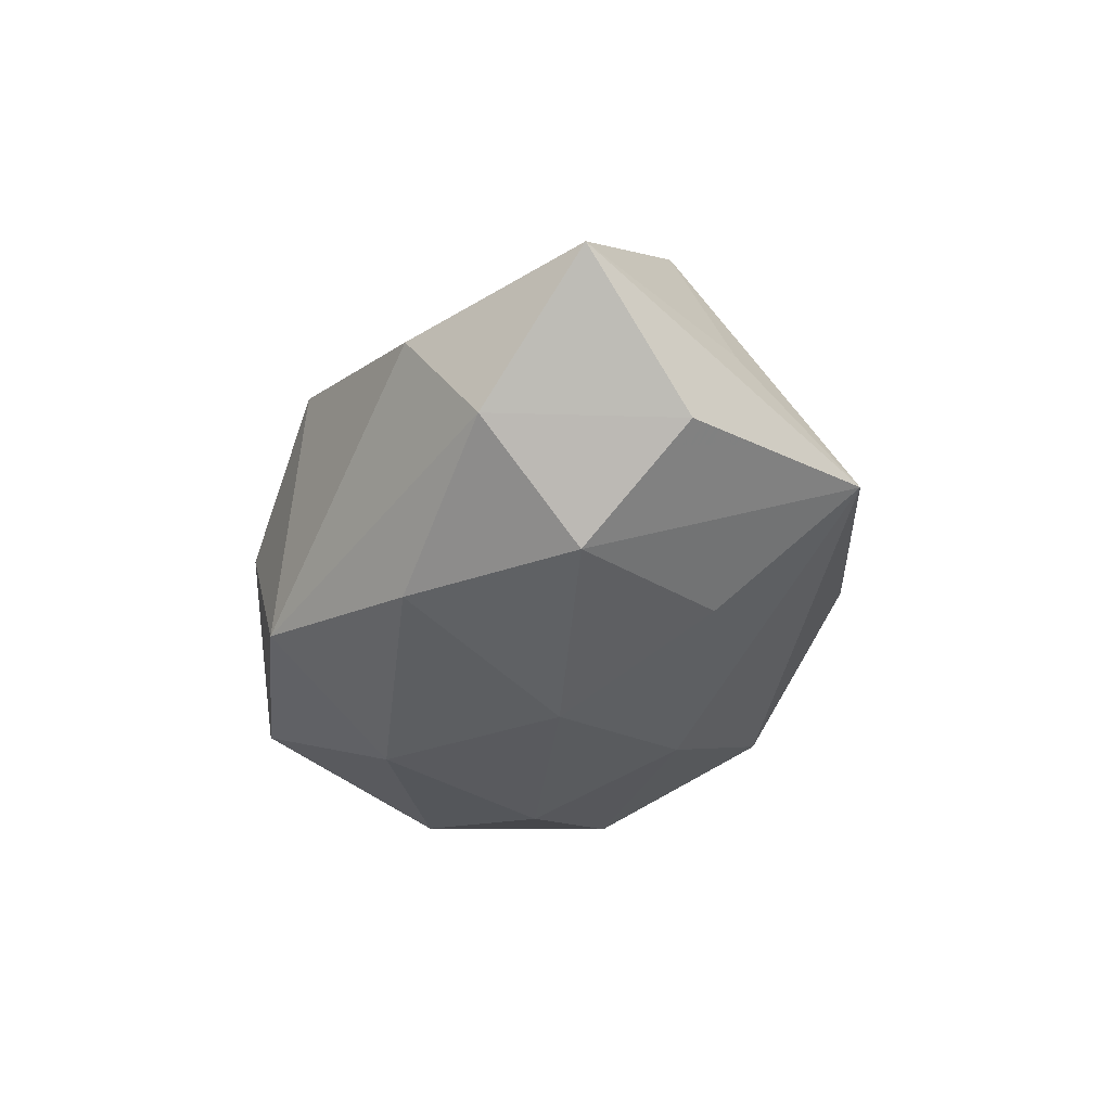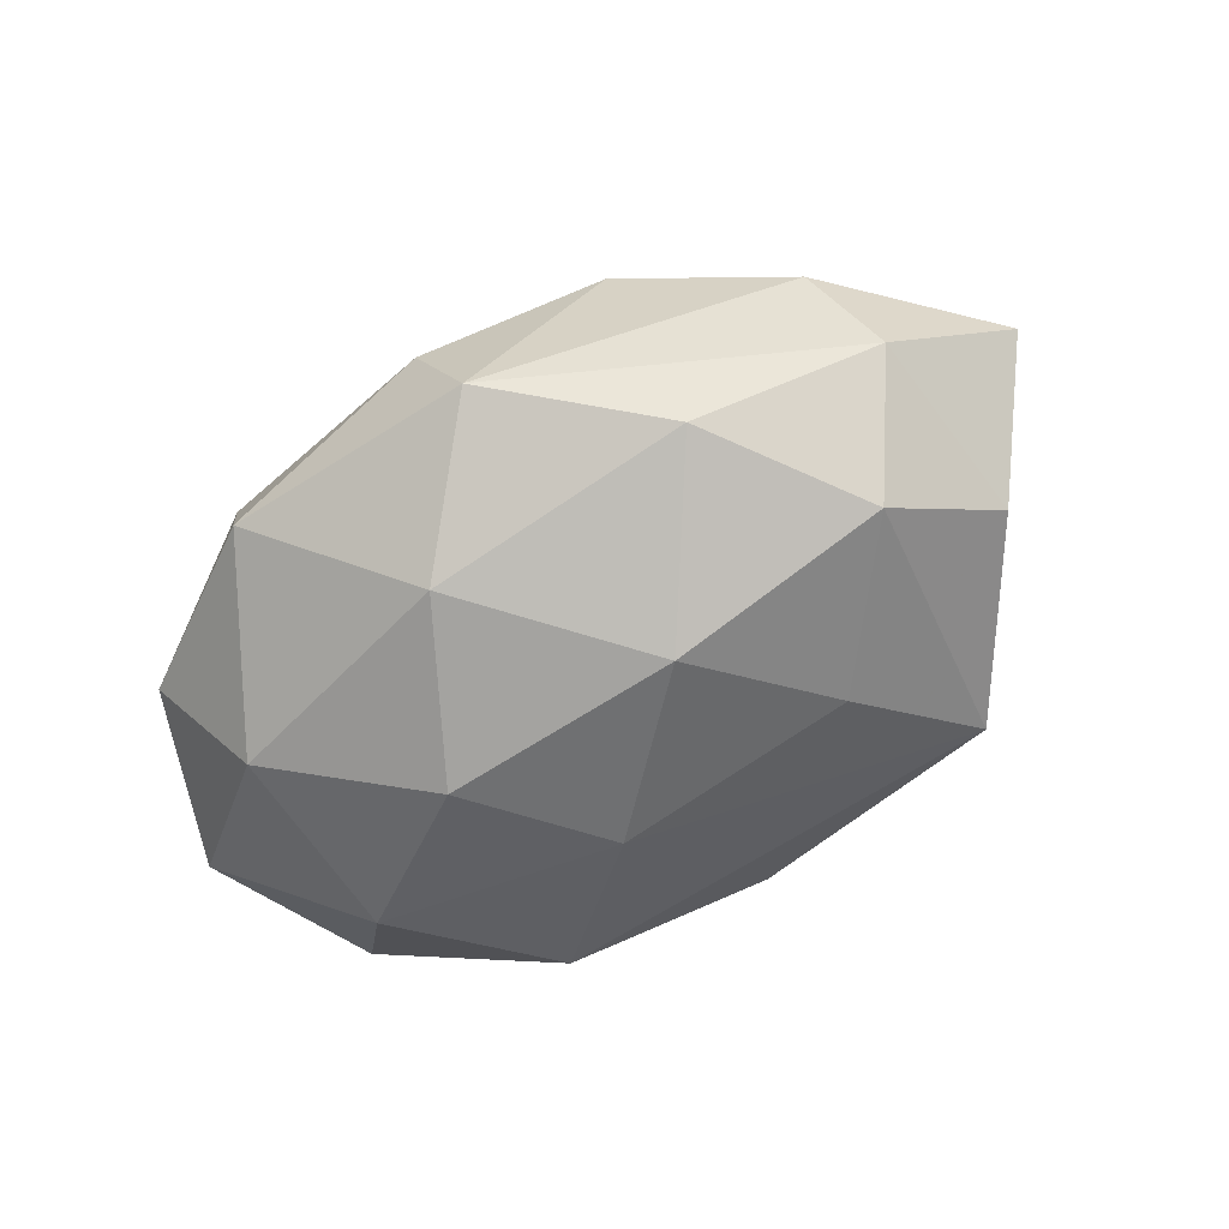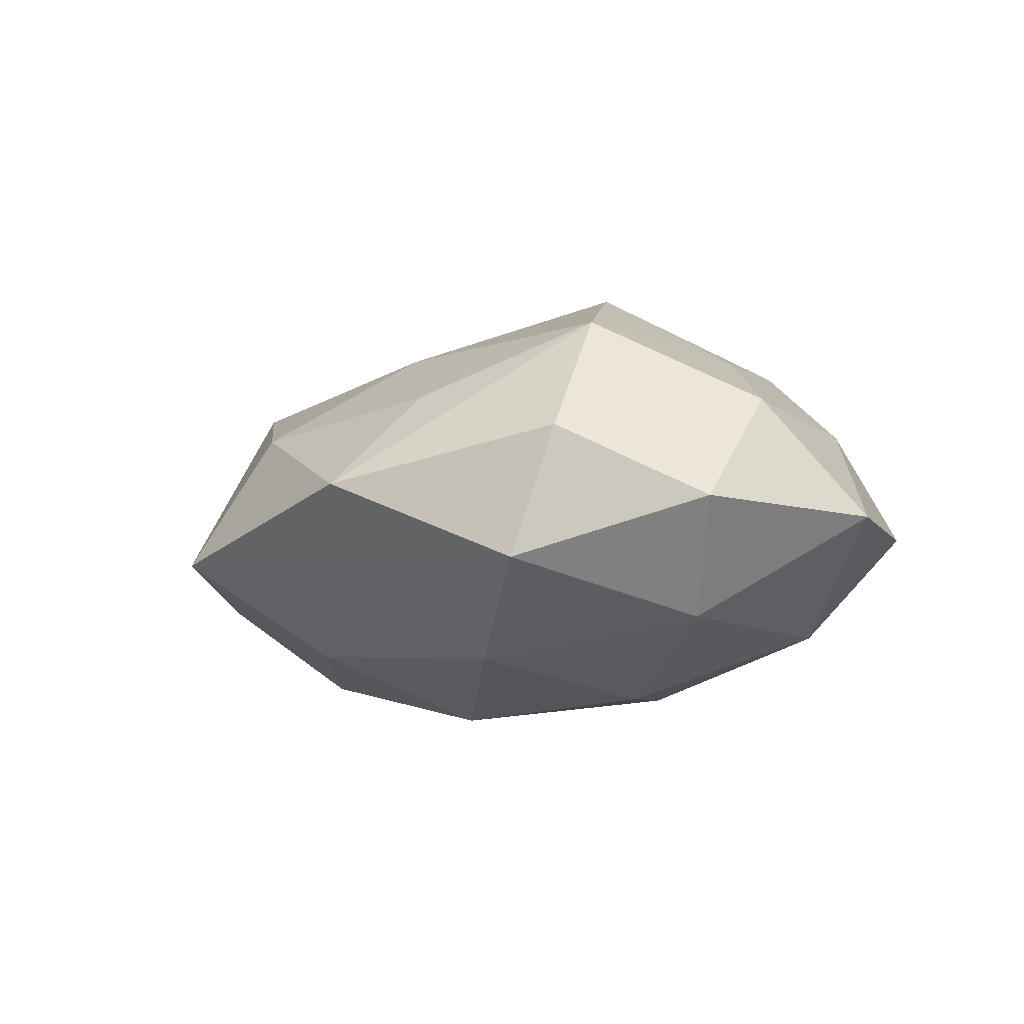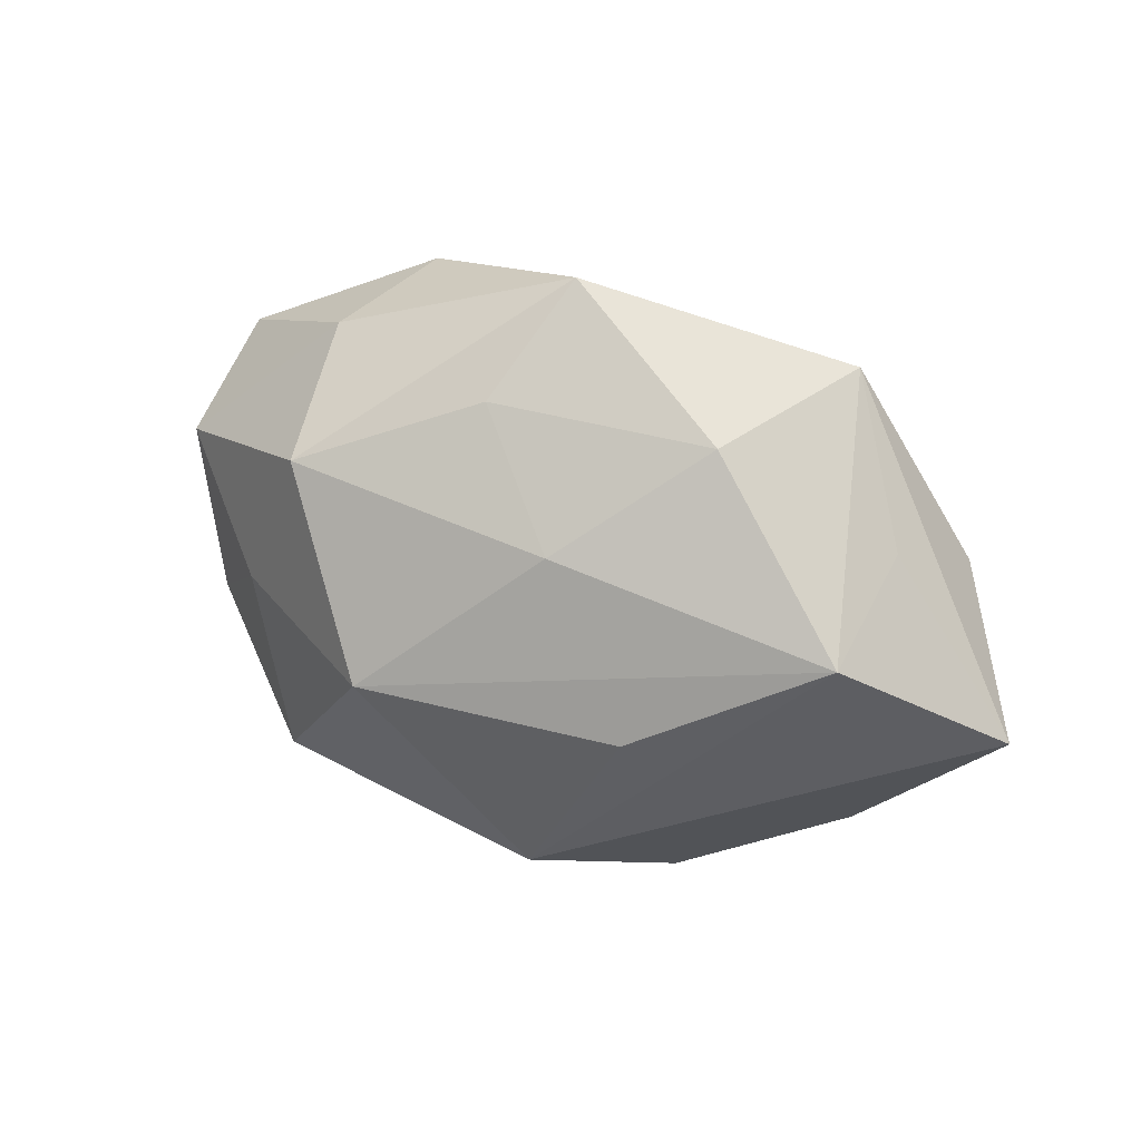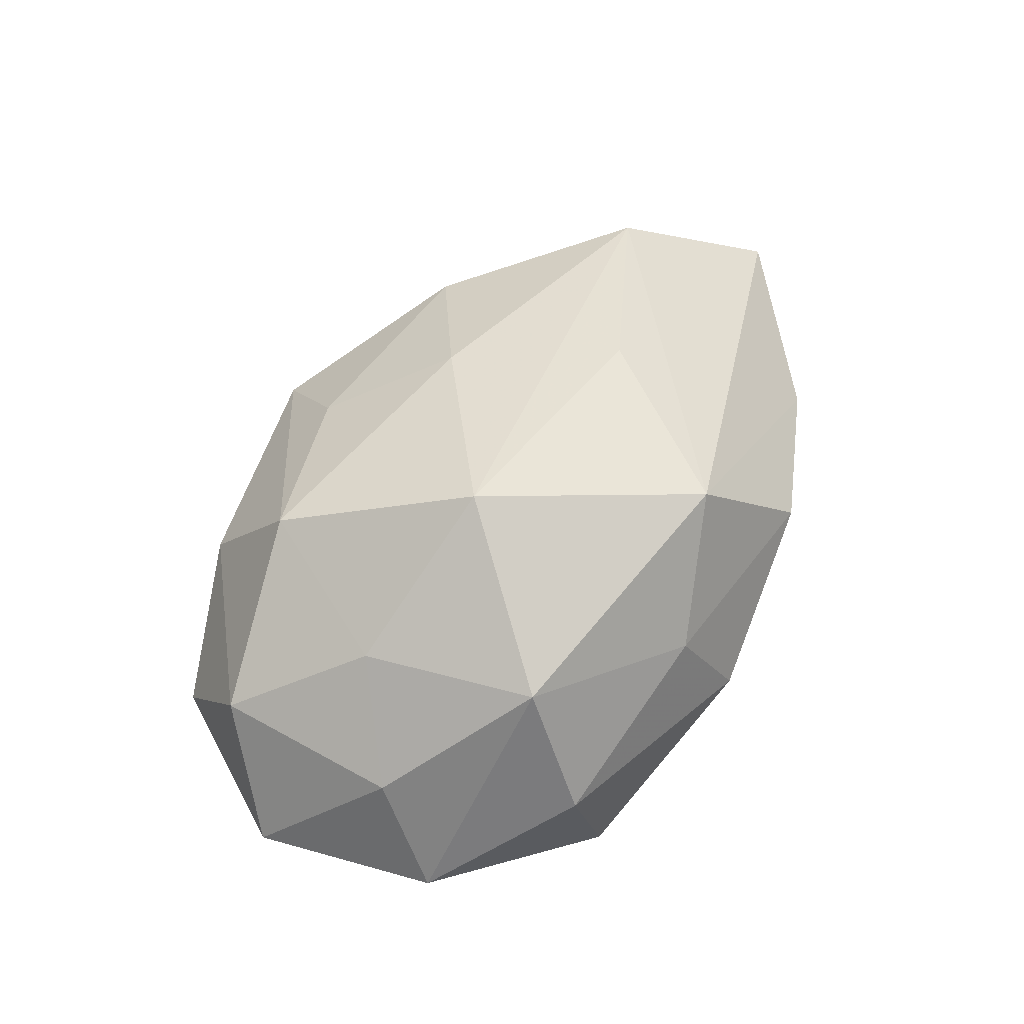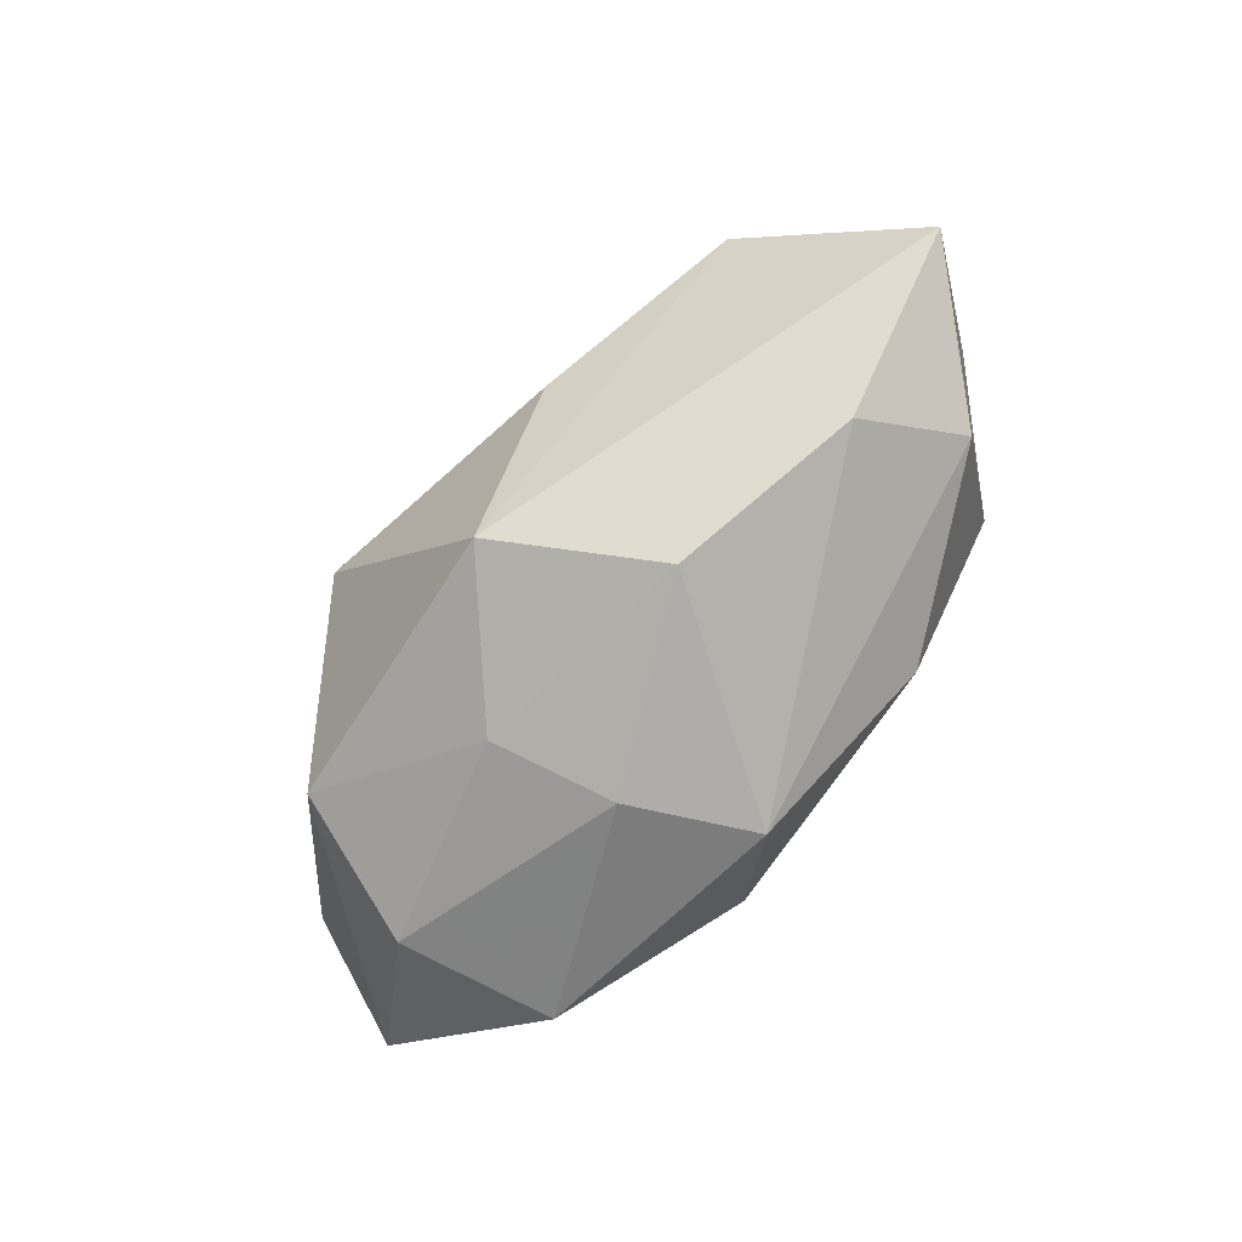
<metadata>
{"format":"obj","ext":"obj","renderer":"f3d","projection":"perspective","resolution":1024,"background":"white","views":[{"elev":-34.9,"azim":79.4,"up":"+Z"},{"elev":-71.3,"azim":28.9,"up":"+Z"},{"elev":-9.0,"azim":-143.4,"up":"+Z"},{"elev":31.1,"azim":25.5,"up":"+Y"},{"elev":61.4,"azim":-56.8,"up":"+Z"},{"elev":-70.1,"azim":52.0,"up":"+Y"}]}
</metadata>
<code>
v -0.02488 0.01106 -0.01146
v -0.03697 0.003211 -0.00314
v -0.03237 -0.01173 -0.003049
v -0.004454 -0.021 0.008013
v -0.002035 0.01988 0.008757
v -0.01298 0.002314 -0.01744
v 0.001639 0.02761 0.0002776
v 0.04014 -0.003467 0.002706
v 0.005937 0.01101 0.01471
v -0.0177 0.02152 0.004183
v -0.004195 0.01336 -0.01415
v 0.01659 0.01915 0.006958
v 0.005305 -0.01655 0.01679
v 0.002451 -0.02297 -0.01084
v 0.02752 -0.01537 0.001519
v 0.02977 0.01077 0.002156
v -0.0309 0.01 0.006596
v 0.01591 0.01181 -0.01282
v 0.02516 -0.0009736 -0.01474
v -0.02652 -0.005415 -0.01213
v 0.01568 -0.01338 -0.0144
v -0.01837 -0.0137 0.01416
v -0.006319 -0.01188 -0.01658
v -0.01649 0.01417 0.01455
v 0.006939 0.0007903 -0.01867
v 0.02359 0.02233 -0.004576
v 0.03073 -0.009909 -0.007205
v -0.0297 0.01665 -0.00234
v 0.03299 0.006104 -0.007135
v 0.01357 -0.002393 0.01743
v -0.02968 -0.005498 0.005803
v 0.01371 -0.02187 0.00582
v -0.01848 -0.02144 -0.008501
v -0.007957 -0.0009071 0.02095
v -0.02243 0.0008806 0.01256
v -0.01454 0.02337 -0.006906
v -0.02108 -0.02003 0.003472
v 0.02894 0.005898 0.0125
v -0.00138 -0.02471 -0.0008811
f 38 13 8
f 27 29 8
f 8 29 26
f 38 26 12
f 30 13 38
f 16 26 38
f 38 8 16
f 16 8 26
f 7 12 26
f 26 36 7
f 38 12 9
f 34 22 13
f 13 30 34
f 34 9 24
f 34 30 38
f 38 9 34
f 15 14 27
f 15 32 14
f 27 8 15
f 15 8 13
f 13 32 15
f 14 32 39
f 35 34 24
f 22 34 35
f 5 7 24
f 12 7 5
f 24 9 5
f 5 9 12
f 19 29 27
f 26 29 19
f 11 36 26
f 3 2 20
f 13 22 4
f 4 32 13
f 4 39 32
f 37 22 3
f 37 4 22
f 39 4 37
f 17 28 2
f 17 35 24
f 10 7 36
f 36 28 10
f 24 7 10
f 10 17 24
f 28 17 10
f 27 14 21
f 21 19 27
f 25 19 21
f 26 19 18
f 18 19 25
f 18 11 26
f 25 11 18
f 3 20 33
f 33 37 3
f 14 39 33
f 39 37 33
f 36 11 1
f 1 28 36
f 2 28 1
f 1 20 2
f 22 35 31
f 35 17 31
f 31 17 2
f 3 22 31
f 31 2 3
f 23 33 20
f 14 33 23
f 23 21 14
f 25 21 23
f 25 23 6
f 6 23 20
f 20 1 6
f 6 11 25
f 6 1 11

</code>
